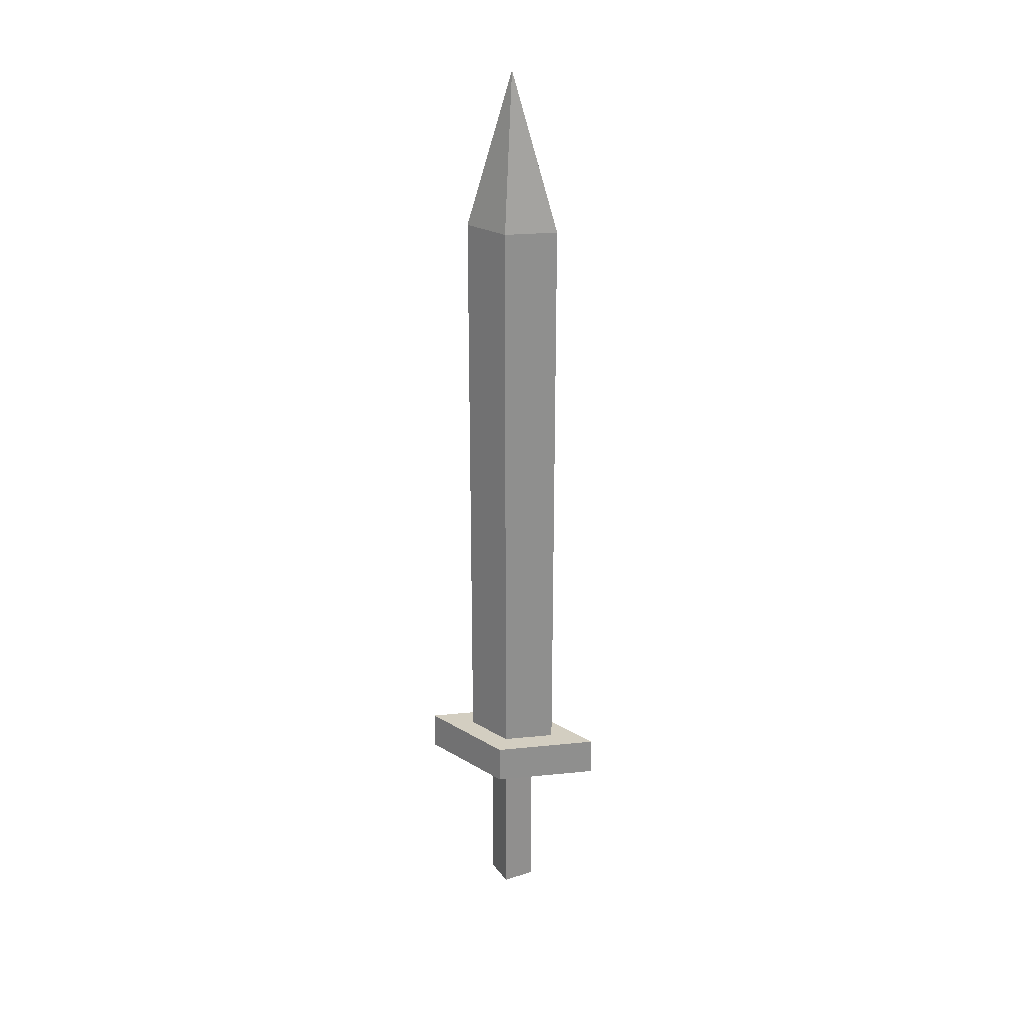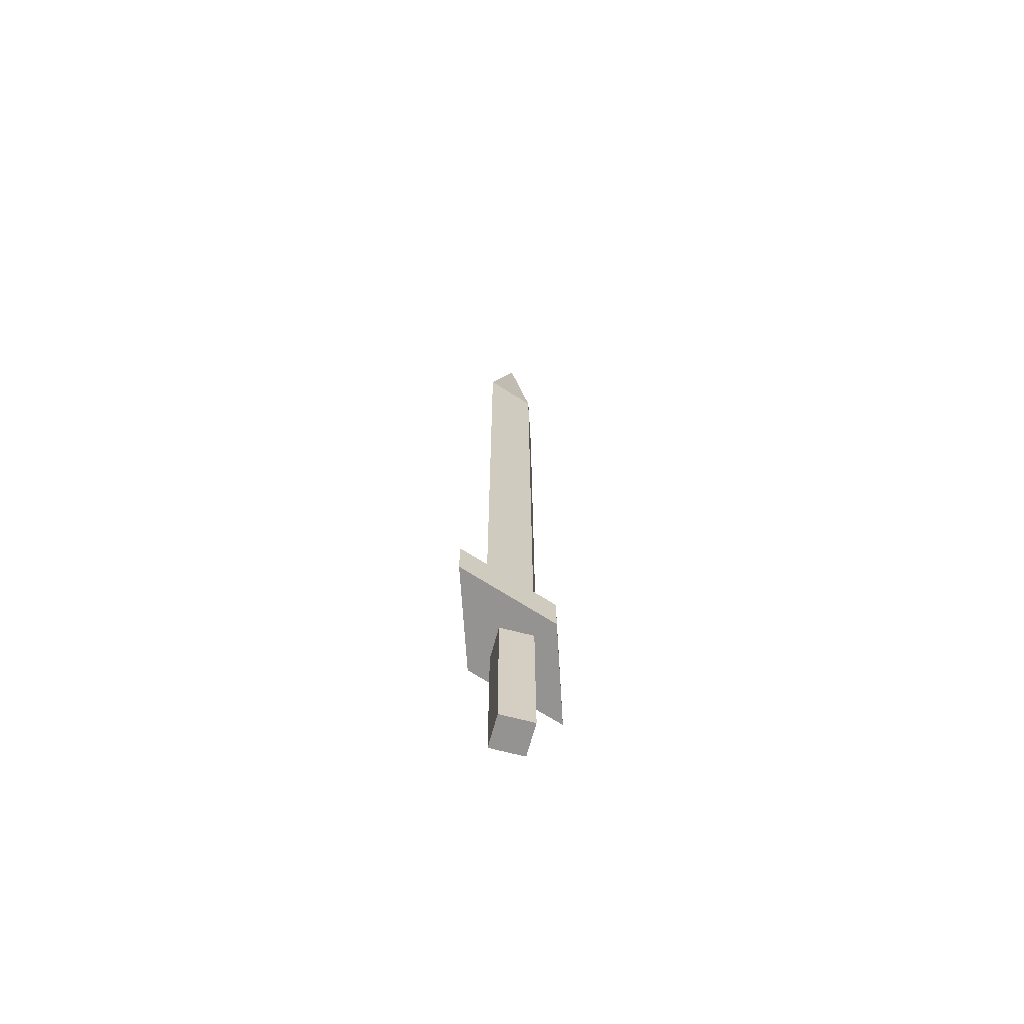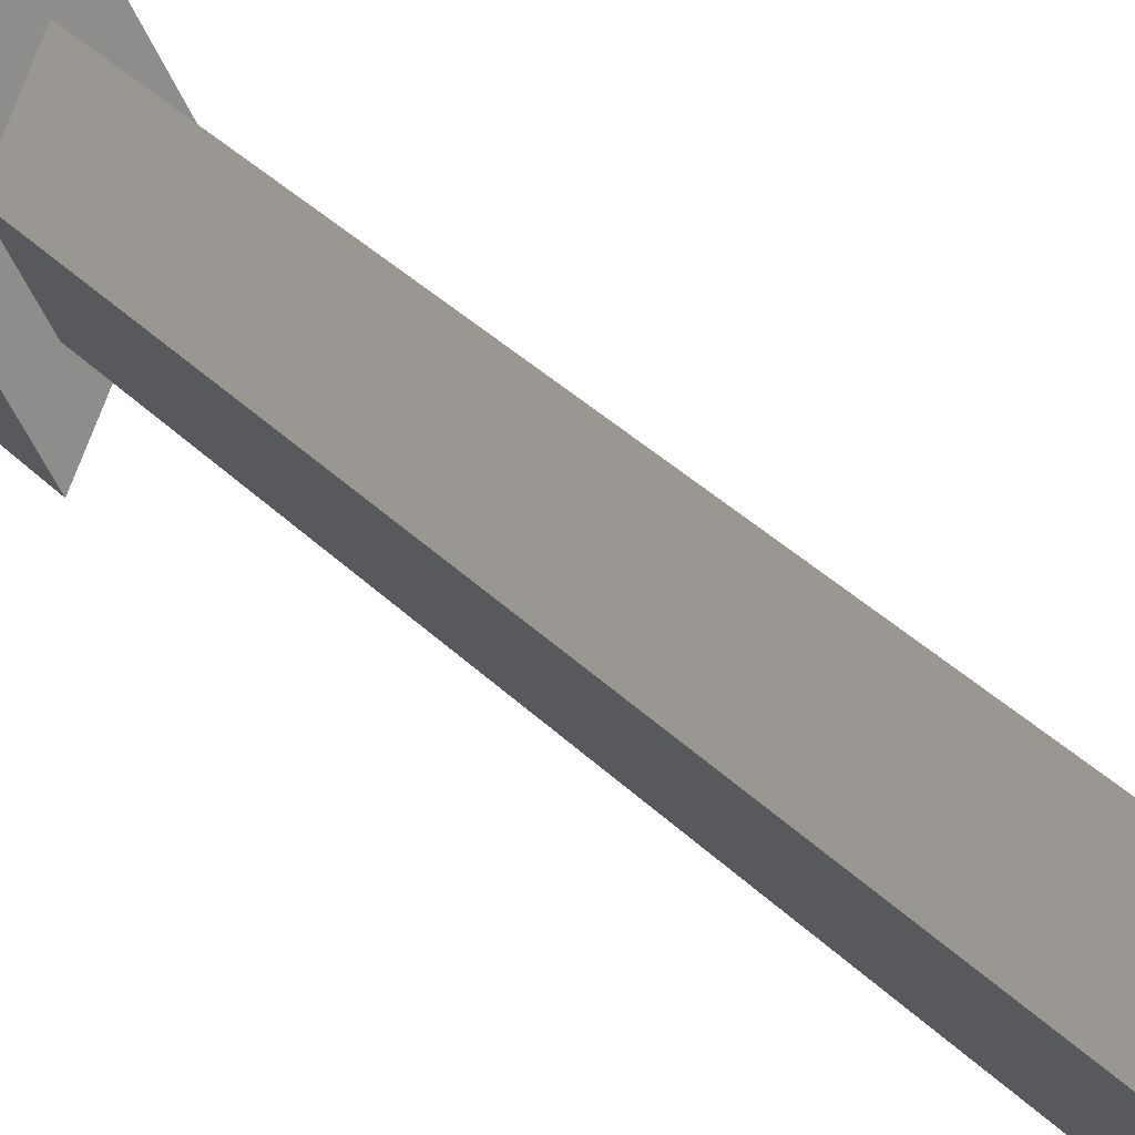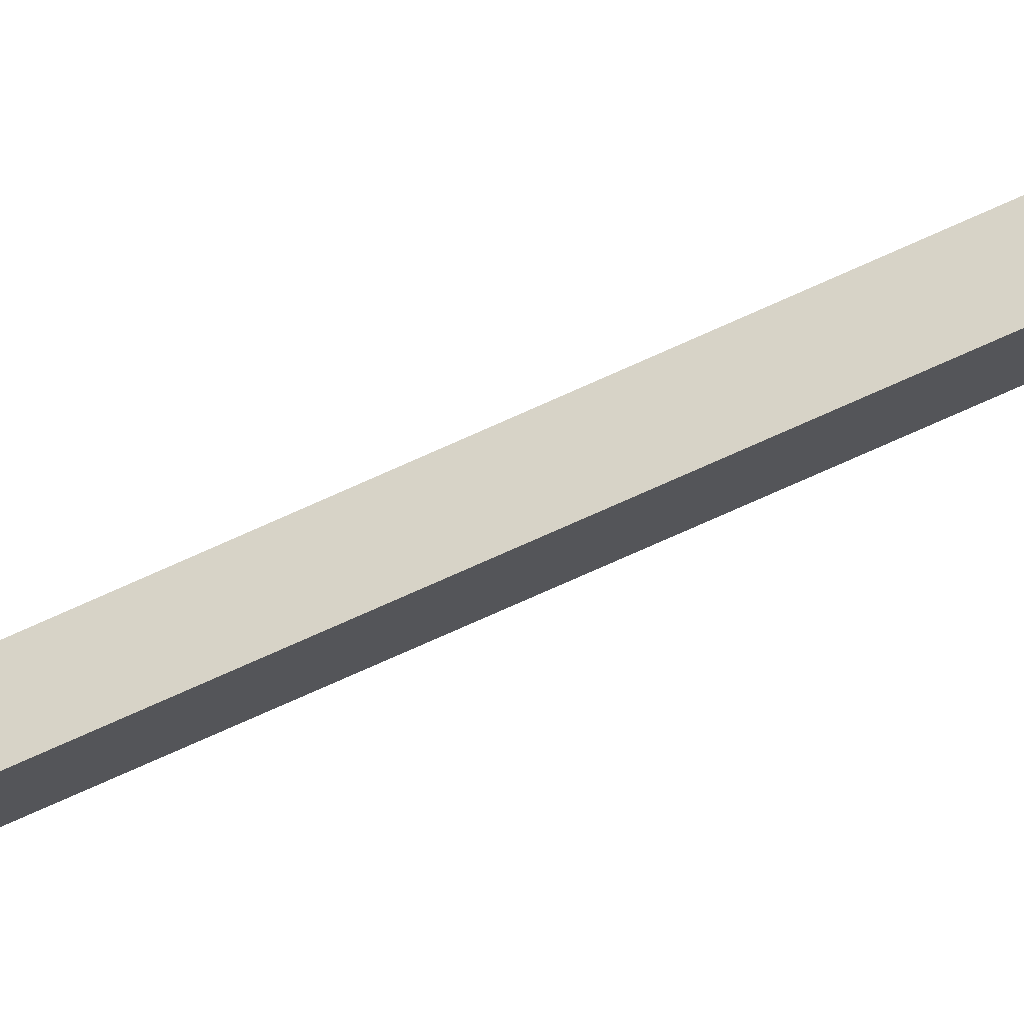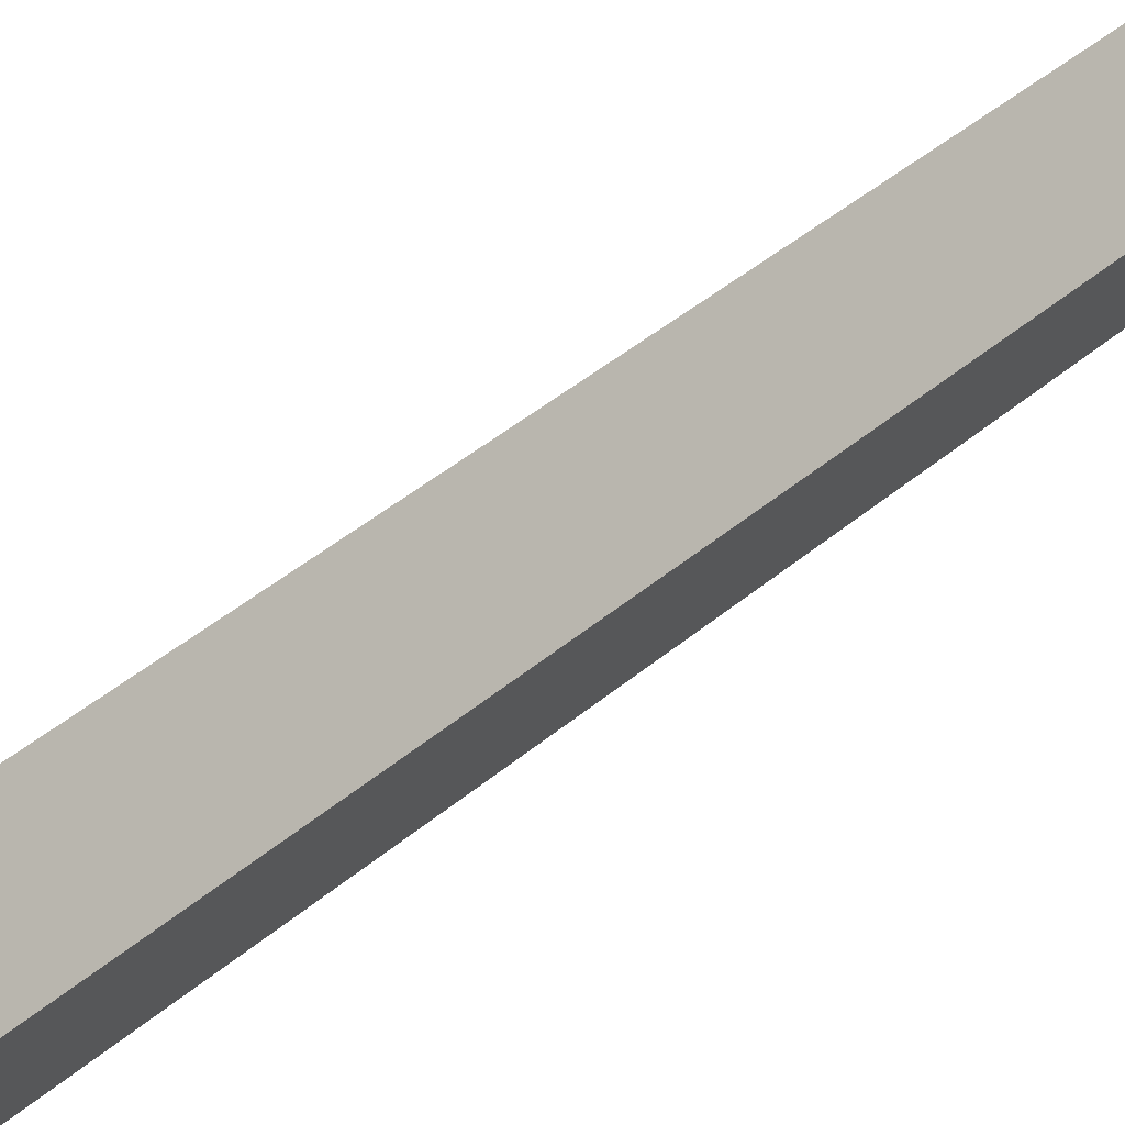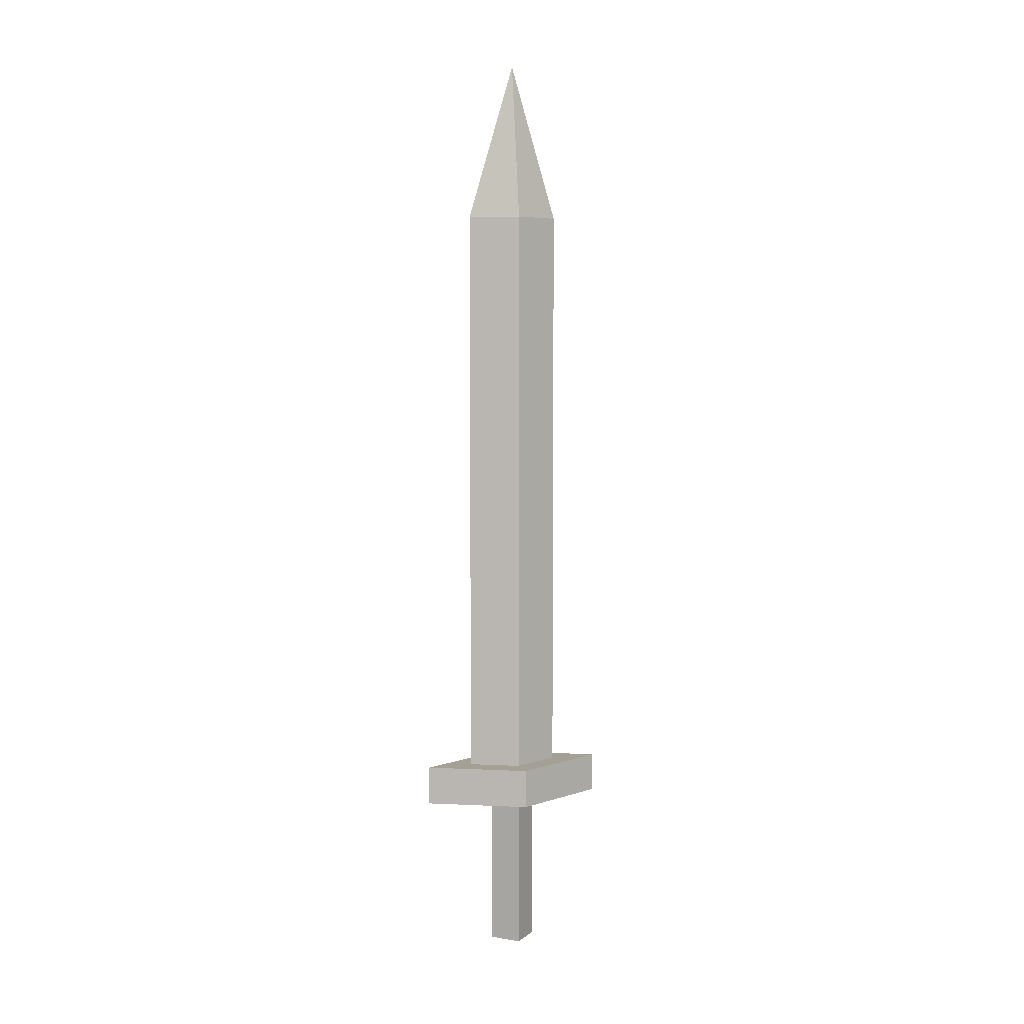
<metadata>
{"format":"obj","ext":"obj","renderer":"f3d","projection":"perspective","resolution":1024,"background":"white","views":[{"elev":25.1,"azim":-72.8,"up":"+Y"},{"elev":-66.8,"azim":-149.8,"up":"+Y"},{"elev":25.9,"azim":149.9,"up":"+Z"},{"elev":-78.0,"azim":113.9,"up":"+Z"},{"elev":30.4,"azim":36.5,"up":"+Z"},{"elev":5.9,"azim":71.6,"up":"+Y"}]}
</metadata>
<code>
o obj_0
v -0.525 		0.217 		-0.05
v -0.5 		0.217 		0
v -0.5 		0.133 		0
v -0.6 		1.8 		0
v -0.6 		0.133 		0.05
v -0.65 		1.467 		0
v -0.6 		0.133 		0.2
v -0.6 		1.467 		0.1
v -0.6 		-0.2 		0.05
v -0.55 		-0.2 		0
v -0.55 		0.133 		0
v -0.6 		0.133 		-0.2
v -0.6 		0.217 		-0.2
v -0.6 		0.133 		-0.05
v -0.6 		-0.2 		-0.05
v -0.65 		-0.2 		0
v -0.6 		0.217 		0.2
v -0.65 		0.133 		0
v -0.55 		0.217 		0
v -0.6 		0.217 		0.1
v -0.625 		0.217 		0.15
v -0.55 		1.467 		0
v -0.7 		0.133 		0
v -0.7 		0.217 		0
v -0.65 		0.217 		0
v -0.6 		1.467 		-0.1
v -0.6 		0.217 		-0.1
g group_0_6383466
f 5 9 10
f 5 10 11
f 13 1 12
f 3 12 1
f 1 2 3
f 3 11 12
f 14 12 11
f 14 15 16
f 14 16 18
f 15 10 16
f 9 16 10
f 11 3 7
f 10 15 14
f 10 14 11
f 5 18 16
f 5 16 9
f 2 17 7
f 2 7 3
f 17 2 20
f 21 17 20
f 7 23 5
f 11 7 5
f 21 7 17
f 2 1 19
f 19 20 2
f 12 14 23
f 18 23 14
f 5 23 18
f 25 27 24
f 13 27 1
f 19 1 27
f 23 24 13
f 23 13 12
f 25 24 20
f 21 20 24
f 24 23 21
f 7 21 23
f 13 24 27
g group_0_10988977
f 4 6 8
f 19 22 8
f 19 8 20
f 26 25 6
f 27 25 26
f 22 19 27
f 22 27 26
f 22 4 8
f 25 20 8
f 25 8 6
f 22 26 4
f 6 4 26

</code>
